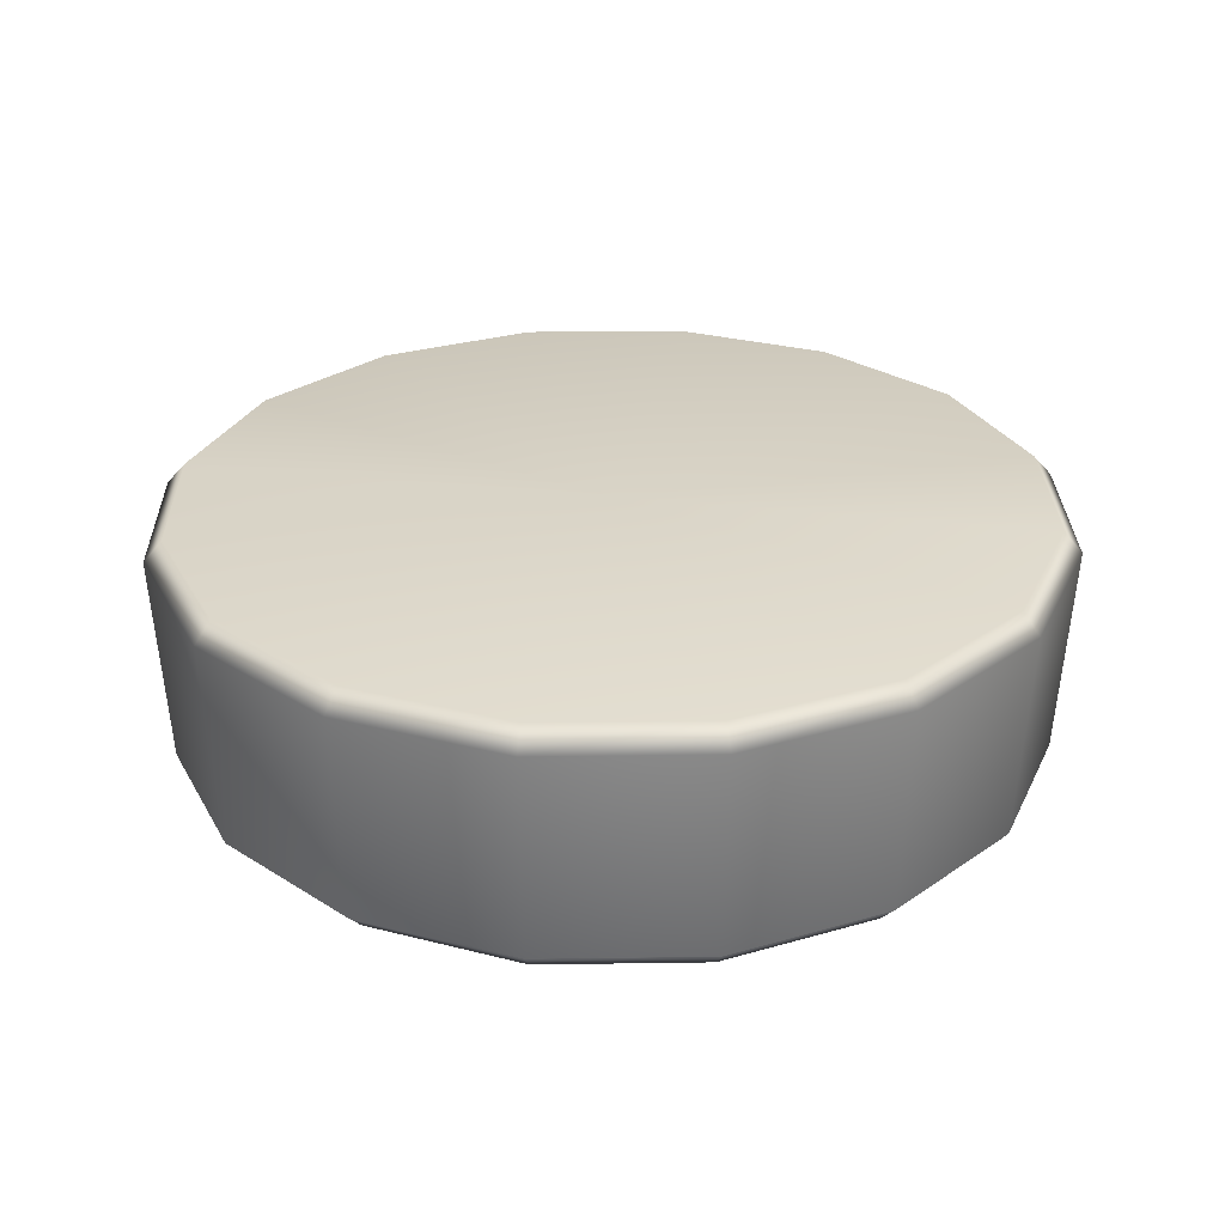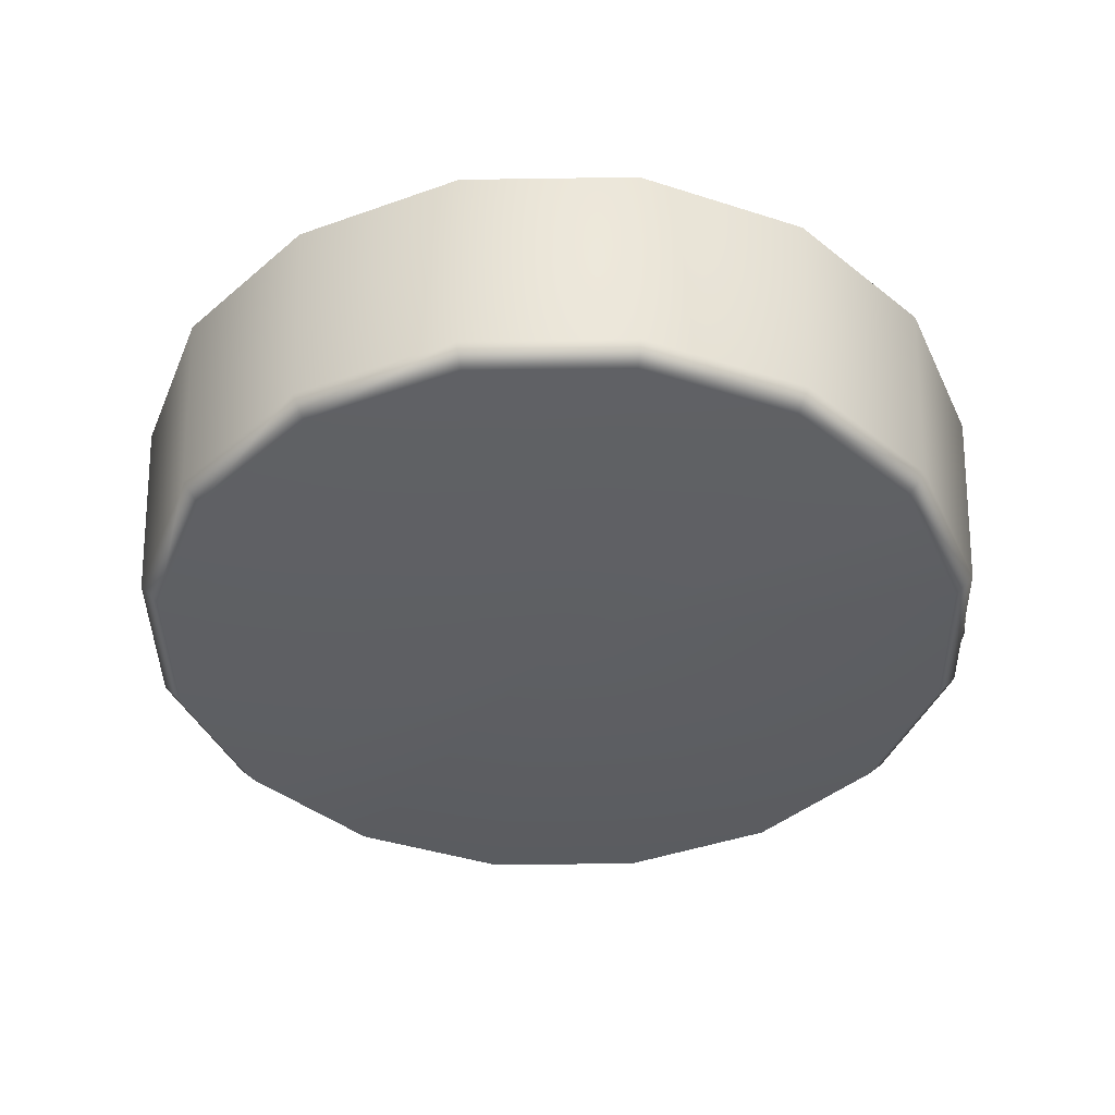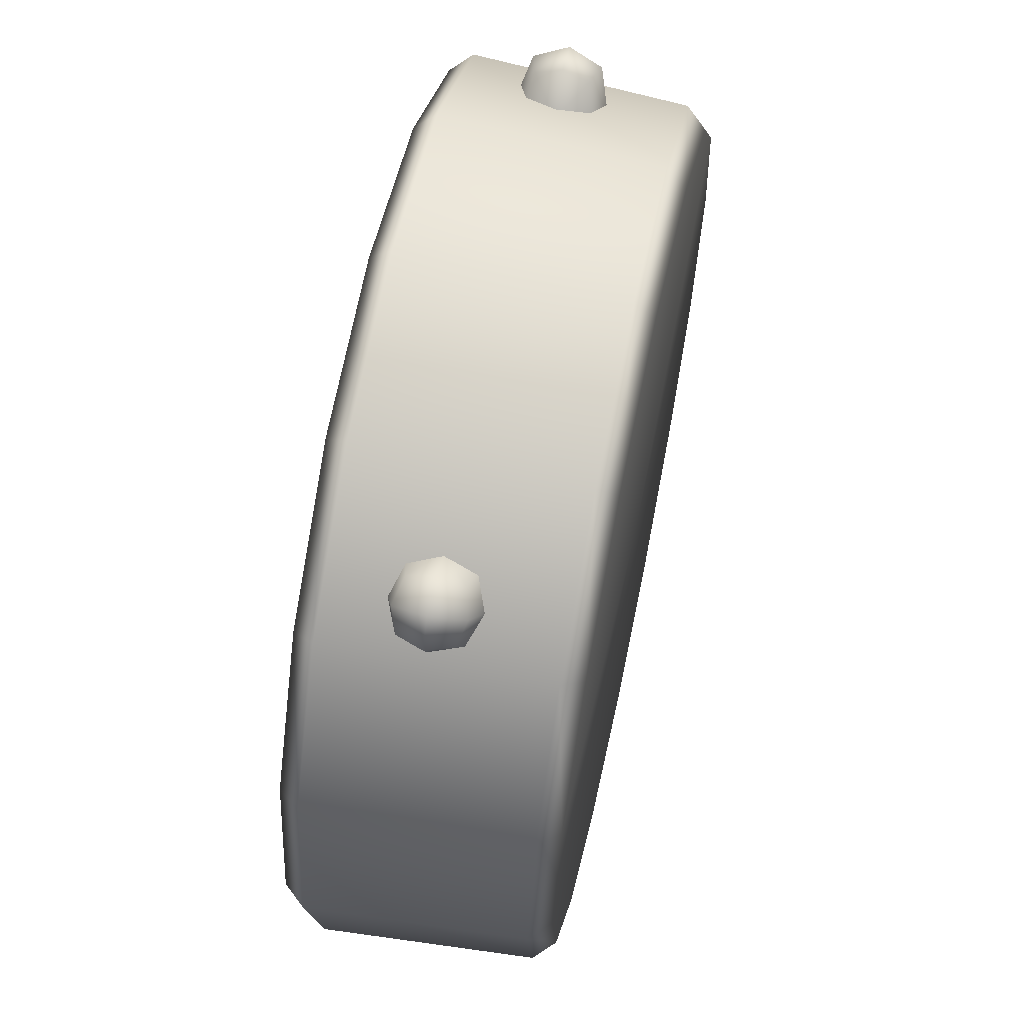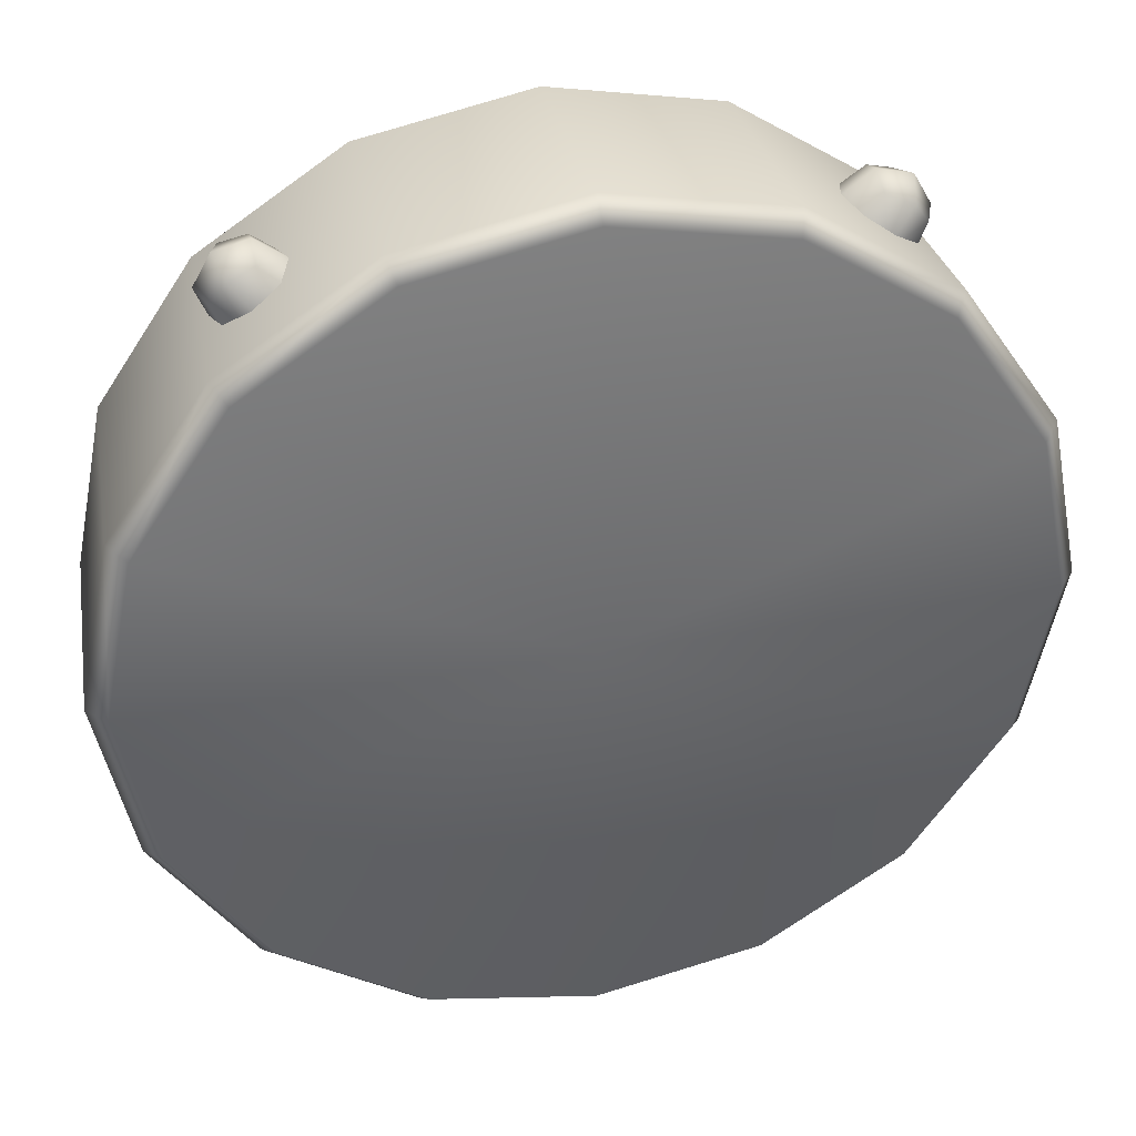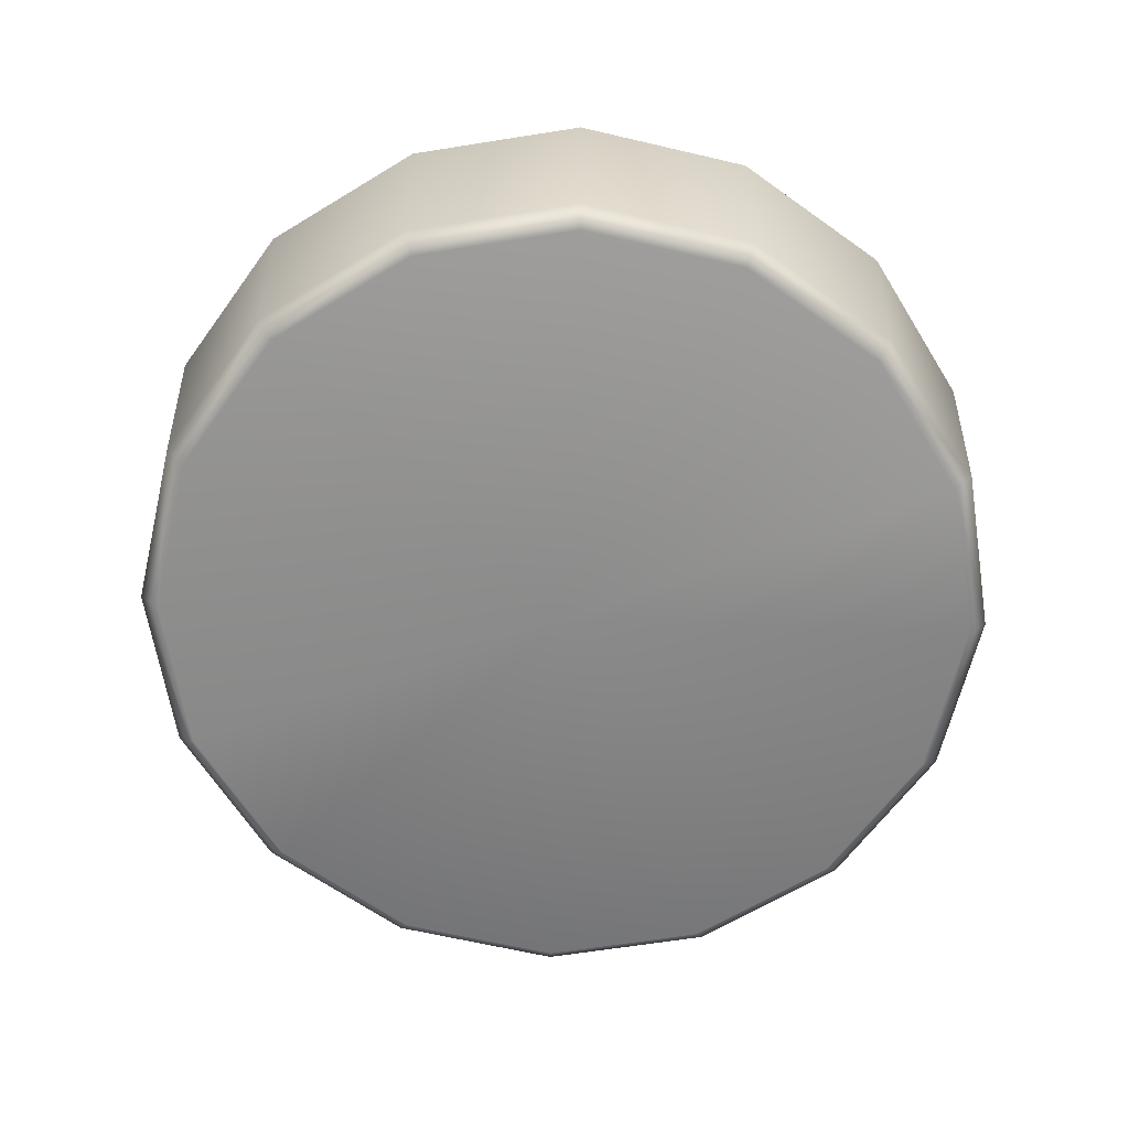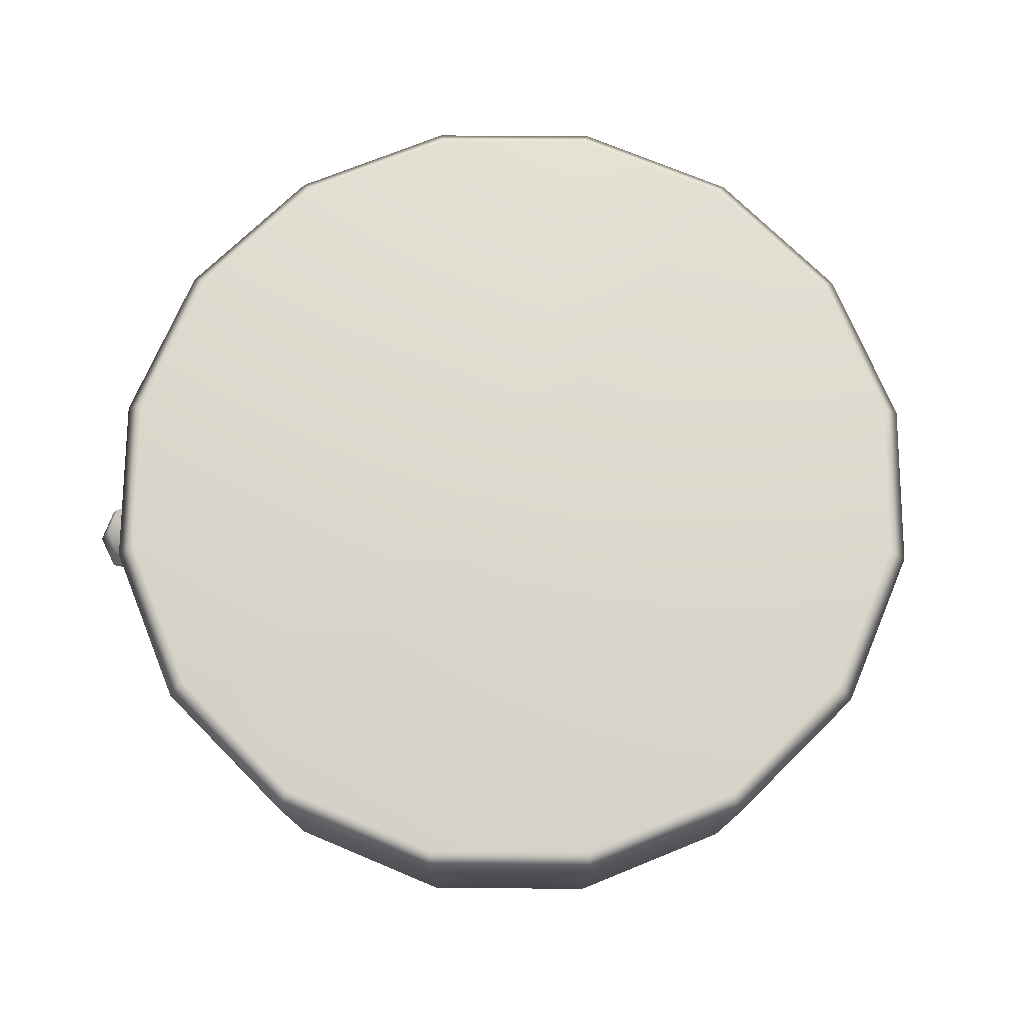
<metadata>
{"format":"obj","ext":"obj","renderer":"f3d","projection":"perspective","resolution":1024,"background":"white","views":[{"elev":28.4,"azim":-170.0,"up":"+Y"},{"elev":-40.9,"azim":-145.2,"up":"+Y"},{"elev":62.8,"azim":-78.0,"up":"+Z"},{"elev":37.2,"azim":167.3,"up":"+Z"},{"elev":-63.6,"azim":-159.6,"up":"+Y"},{"elev":71.7,"azim":124.1,"up":"+Y"}]}
</metadata>
<code>
g ENV_S05_Pillar_TeethFace_MO
v 2.831 -0.0432 -1.173
v 3.065 -0.0432 5.054e-05
v 2.966 0.1061 -1.228
v 3.21 0.1061 5.054e-05
v 2.831 -0.0432 1.173
v 3.311 1.668 5.054e-05
v 3.059 1.668 -1.267
v 2.93 1.826 -1.214
v 3.171 1.826 5.054e-05
v 3.059 1.668 1.267
v 2.93 1.826 1.214
v 2.966 0.1061 1.228
v 2.167 -0.0432 2.167
v 2.341 1.668 2.341
v 2.242 1.826 2.242
v 2.27 0.1061 2.27
v 1.173 -0.0432 2.831
v 1.267 1.668 3.059
v 1.214 1.826 2.93
v 1.228 0.1061 2.966
v -5.054e-05 -0.0432 3.065
v -5.054e-05 1.668 3.311
v -5.054e-05 1.826 3.171
v -5.054e-05 0.1061 3.21
v -1.173 -0.0432 2.831
v -1.267 1.668 3.059
v -1.214 1.826 2.93
v -1.228 0.1061 2.966
v -2.167 -0.0432 2.167
v -2.341 1.668 2.341
v -2.242 1.826 2.242
v -2.27 0.1061 2.27
v -2.831 -0.0432 1.173
v -3.059 1.668 1.267
v -2.93 1.826 1.214
v -2.966 0.1061 1.228
v -3.065 -0.0432 -5.031e-05
v -3.311 1.668 -5.031e-05
v -3.171 1.826 -5.031e-05
v -3.21 0.1061 -5.031e-05
v -2.831 -0.0432 -1.173
v -3.059 1.668 -1.267
v -2.93 1.826 -1.214
v -2.966 0.1061 -1.228
v -2.167 -0.0432 -2.167
v -2.341 1.668 -2.341
v -2.242 1.826 -2.242
v -2.27 0.1061 -2.27
v -1.173 -0.0432 -2.831
v -1.267 1.668 -3.059
v -1.214 1.826 -2.93
v -1.228 0.1061 -2.966
v 5.031e-05 -0.0432 -3.065
v 5.031e-05 1.668 -3.311
v 5.031e-05 1.826 -3.171
v 5.031e-05 0.1061 -3.21
v 1.173 -0.0432 -2.831
v 1.267 1.668 -3.059
v 1.214 1.826 -2.93
v 1.228 0.1061 -2.966
v 2.167 -0.0432 -2.167
v 2.27 0.1061 -2.27
v 2.831 -0.0432 -1.173
v 2.966 0.1061 -1.228
v 3.059 1.668 -1.267
v 2.341 1.668 -2.341
v 2.242 1.826 -2.242
v 2.93 1.826 -1.214
v 3.171 1.826 5.054e-05
v -5.054e-05 1.826 5.054e-05
v 2.93 1.826 -1.214
v 2.93 1.826 1.214
v 2.242 1.826 -2.242
v 2.242 1.826 2.242
v 1.214 1.826 -2.93
v 1.214 1.826 2.93
v 5.031e-05 1.826 -3.171
v -5.054e-05 1.826 3.171
v -1.214 1.826 -2.93
v -1.214 1.826 2.93
v -2.242 1.826 -2.242
v -2.242 1.826 2.242
v -2.93 1.826 -1.214
v -2.93 1.826 1.214
v -3.171 1.826 -5.031e-05
v 3.065 -0.0432 5.054e-05
v -5.054e-05 -0.0432 5.054e-05
v 2.831 -0.0432 1.173
v 2.831 -0.0432 -1.173
v 2.167 -0.0432 2.167
v 2.167 -0.0432 -2.167
v 1.173 -0.0432 2.831
v 1.173 -0.0432 -2.831
v -5.054e-05 -0.0432 3.065
v 5.031e-05 -0.0432 -3.065
v -1.173 -0.0432 2.831
v -1.173 -0.0432 -2.831
v -2.167 -0.0432 2.167
v -2.167 -0.0432 -2.167
v -2.831 -0.0432 1.173
v -2.831 -0.0432 -1.173
v -3.065 -0.0432 -5.031e-05
v -2.261 1.145 2.538
v -2.137 1.196 2.295
v -1.945 1.285 2.442
v -2.207 0.9537 2.241
v -2.145 1.196 2.702
v -2.208 0.9537 2.785
v -1.957 1.145 2.772
v -1.753 1.196 2.59
v -1.683 0.9537 2.644
v -2.337 0.9537 2.554
v -2.261 0.7619 2.538
v -2.137 0.7115 2.295
v -1.945 0.6228 2.442
v -1.953 0.9537 2.85
v -1.957 0.7619 2.772
v -1.753 0.7115 2.59
v -2.145 0.7115 2.702
v 1.945 1.285 2.442
v 2.137 1.196 2.295
v 2.261 1.145 2.538
v 2.207 0.9537 2.241
v 2.145 1.196 2.702
v 2.208 0.9537 2.785
v 1.957 1.145 2.772
v 1.753 1.196 2.59
v 1.683 0.9537 2.644
v 2.337 0.9537 2.554
v 2.261 0.7619 2.538
v 2.137 0.7115 2.295
v 1.945 0.6228 2.442
v 1.953 0.9537 2.85
v 1.957 0.7619 2.772
v 1.753 0.7115 2.59
v 2.145 0.7115 2.702
g ENV_S05_Pillar_TeethFace_MO_0
f 3 2 1
f 3 4 2
f 5 2 4
f 3 6 4
f 3 7 6
f 8 6 7
f 8 9 6
f 10 6 9
f 4 6 10
f 10 9 11
f 5 4 12
f 4 10 12
f 13 5 12
f 14 10 11
f 12 10 14
f 14 11 15
f 13 12 16
f 12 14 16
f 17 13 16
f 18 14 15
f 16 14 18
f 18 15 19
f 17 16 20
f 16 18 20
f 21 17 20
f 22 18 19
f 20 18 22
f 22 19 23
f 21 20 24
f 20 22 24
f 25 21 24
f 26 22 23
f 24 22 26
f 26 23 27
f 25 24 28
f 24 26 28
f 29 25 28
f 30 26 27
f 28 26 30
f 30 27 31
f 29 28 32
f 28 30 32
f 33 29 32
f 34 30 31
f 32 30 34
f 34 31 35
f 33 32 36
f 32 34 36
f 37 33 36
f 38 34 35
f 36 34 38
f 38 35 39
f 37 36 40
f 36 38 40
f 41 37 40
f 42 38 39
f 40 38 42
f 42 39 43
f 41 40 44
f 40 42 44
f 45 41 44
f 46 42 43
f 44 42 46
f 46 43 47
f 45 44 48
f 44 46 48
f 49 45 48
f 50 46 47
f 48 46 50
f 50 47 51
f 49 48 52
f 48 50 52
f 53 49 52
f 54 50 51
f 52 50 54
f 54 51 55
f 53 52 56
f 52 54 56
f 57 53 56
f 58 54 55
f 56 54 58
f 58 55 59
f 57 56 60
f 56 58 60
f 61 57 60
f 61 60 62
f 62 60 58
f 63 61 62
f 63 62 64
f 62 65 64
f 66 58 59
f 62 58 66
f 62 66 65
f 66 59 67
f 65 66 67
f 65 67 68
f 71 70 69
f 69 70 72
f 73 70 71
f 72 70 74
f 75 70 73
f 74 70 76
f 77 70 75
f 76 70 78
f 79 70 77
f 78 70 80
f 81 70 79
f 80 70 82
f 83 70 81
f 82 70 84
f 85 70 83
f 84 70 85
f 88 87 86
f 86 87 89
f 90 87 88
f 89 87 91
f 92 87 90
f 91 87 93
f 94 87 92
f 93 87 95
f 96 87 94
f 95 87 97
f 98 87 96
f 97 87 99
f 100 87 98
f 99 87 101
f 102 87 100
f 101 87 102
f 105 104 103
f 106 103 104
f 105 103 107
f 108 107 103
f 109 105 107
f 108 109 107
f 109 110 105
f 111 110 109
f 106 112 103
f 108 103 112
f 113 112 106
f 108 112 113
f 113 106 114
f 115 113 114
f 111 109 116
f 108 116 109
f 117 111 116
f 117 116 108
f 117 118 111
f 115 118 117
f 108 113 119
f 117 108 119
f 115 119 113
f 115 117 119
f 122 121 120
f 123 121 122
f 122 120 124
f 125 122 124
f 120 126 124
f 126 125 124
f 120 127 126
f 126 127 128
f 123 122 129
f 125 129 122
f 123 129 130
f 125 130 129
f 123 130 131
f 130 132 131
f 126 128 133
f 126 133 125
f 134 133 128
f 134 125 133
f 134 128 135
f 132 134 135
f 125 136 130
f 134 136 125
f 130 136 132
f 132 136 134

</code>
